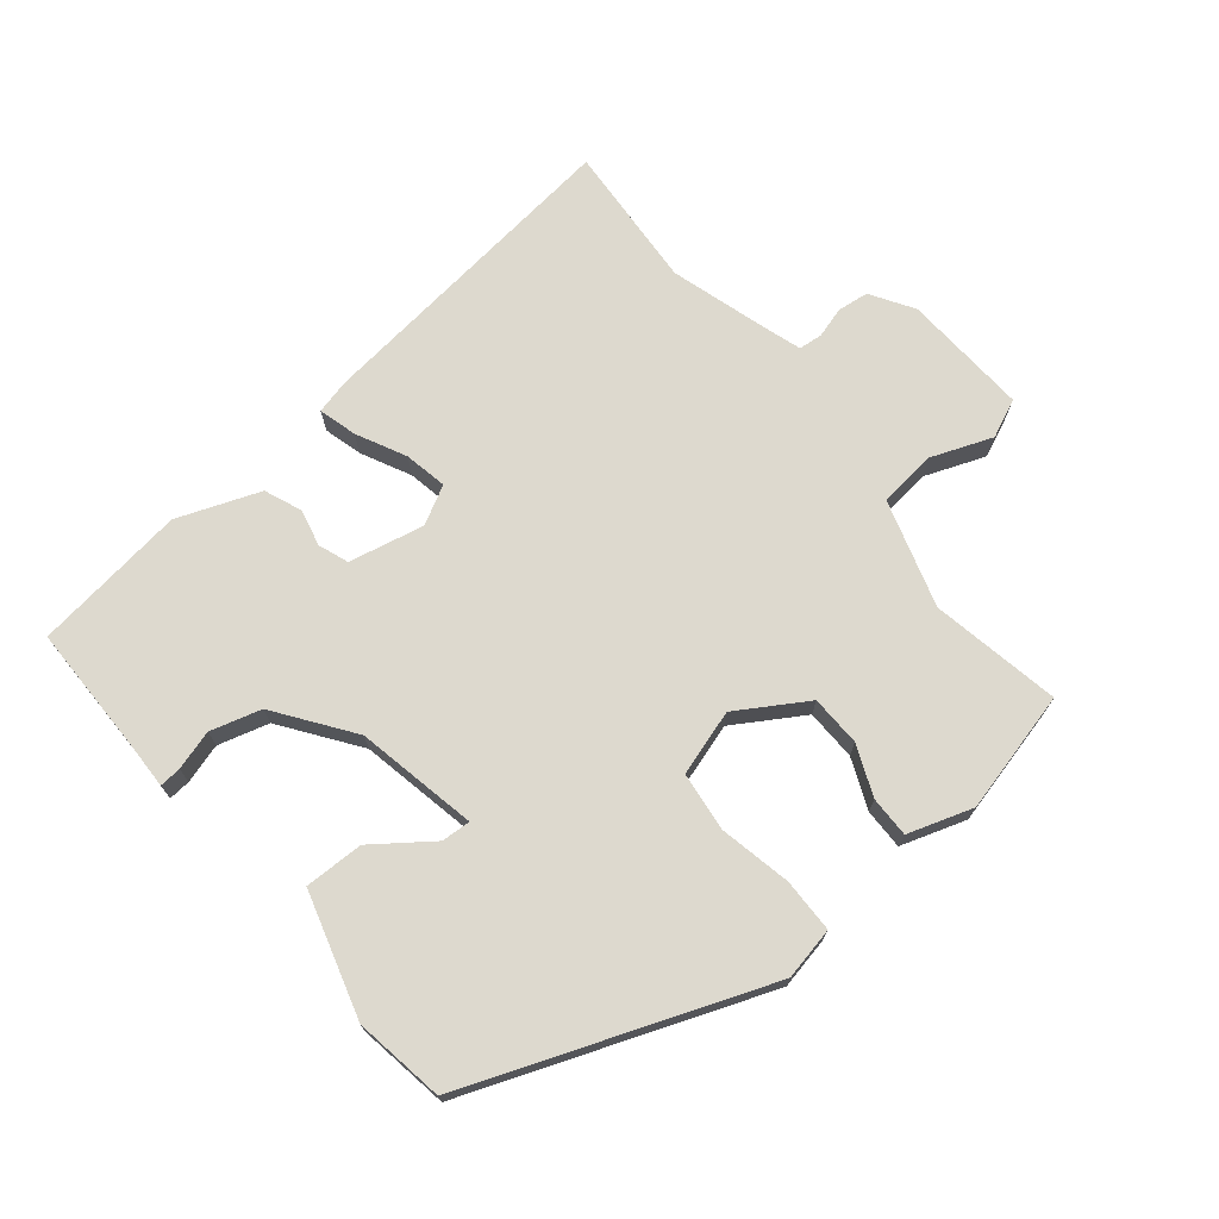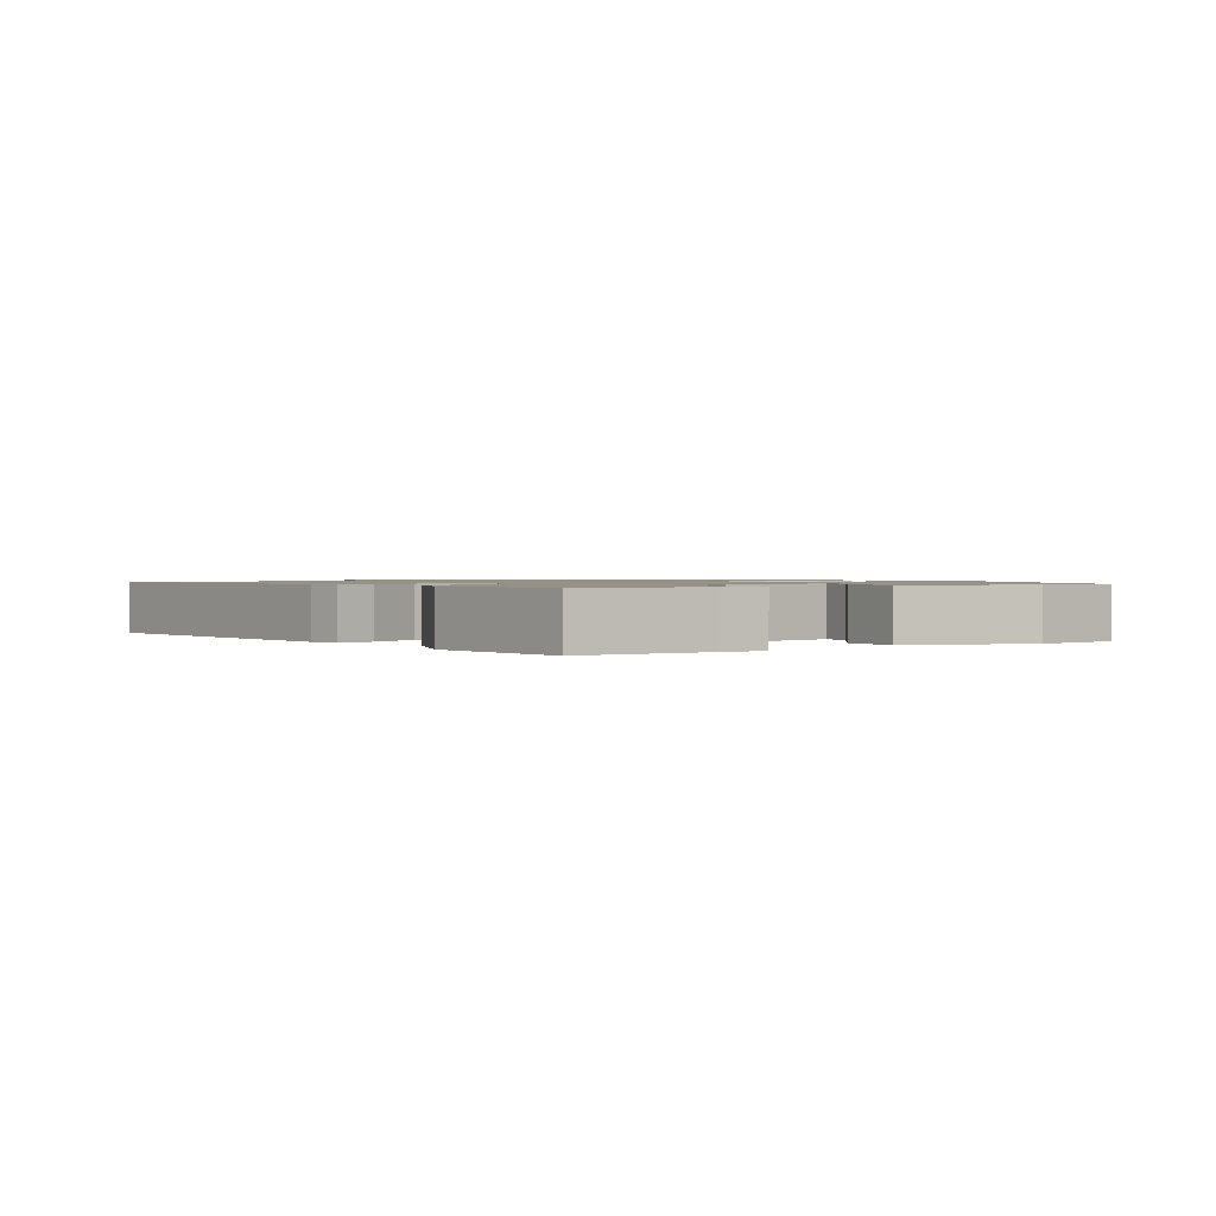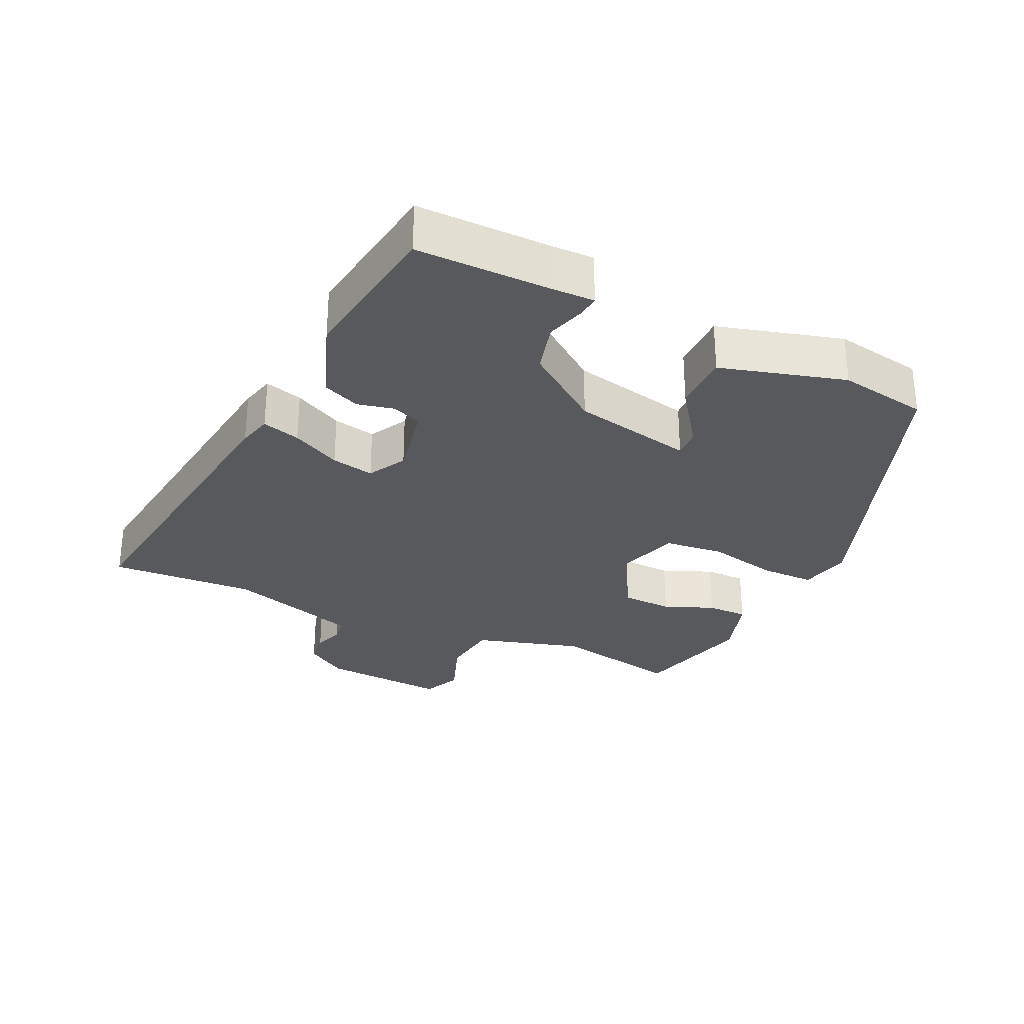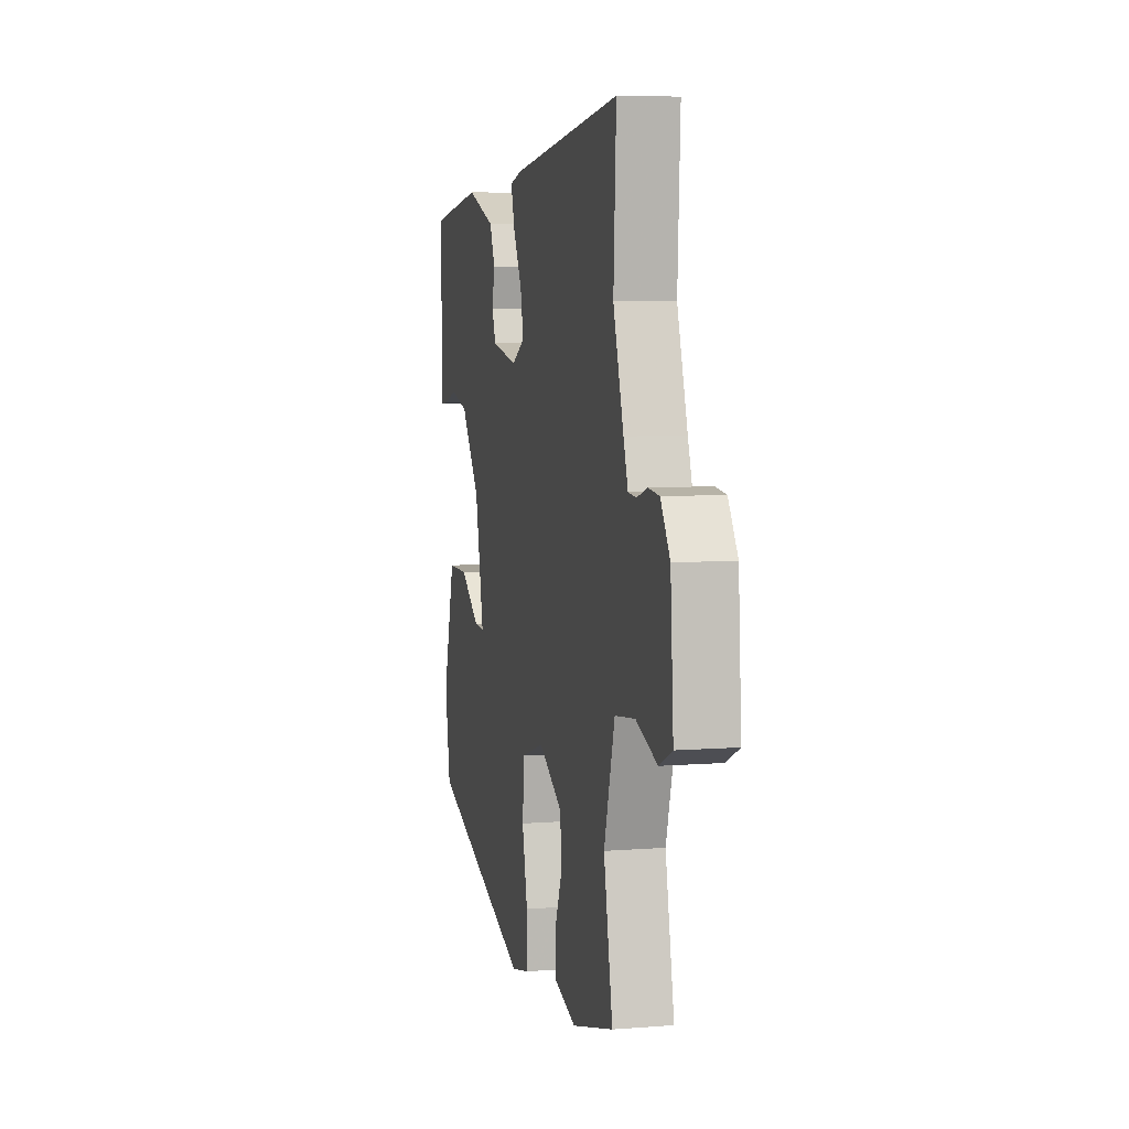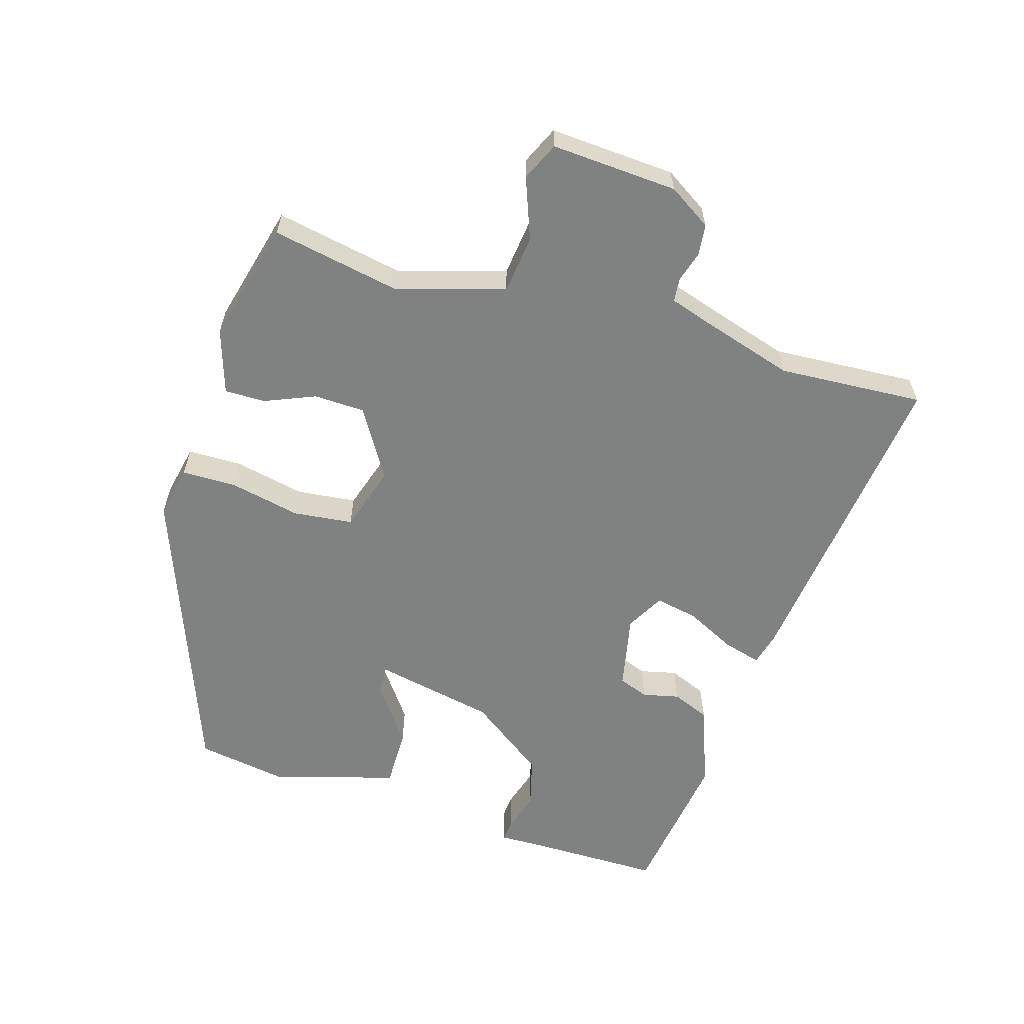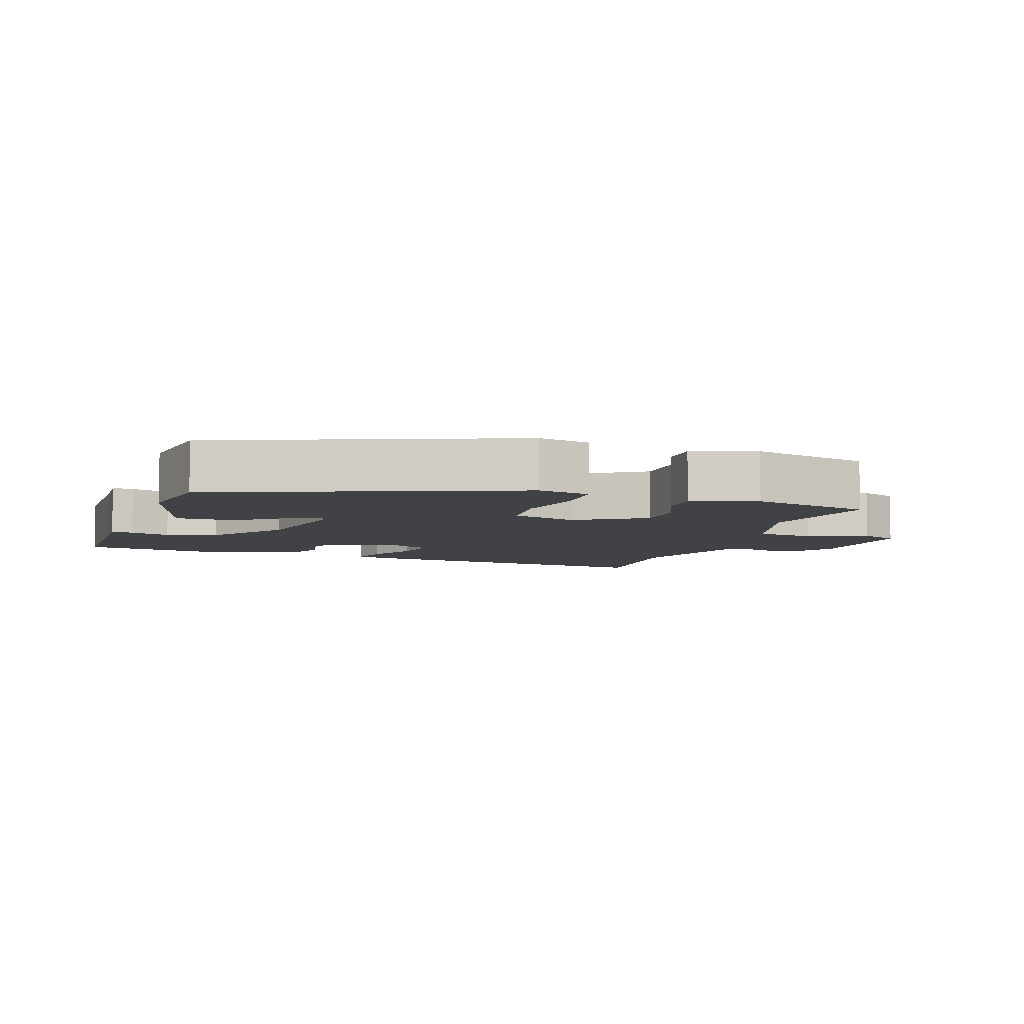
<metadata>
{"format":"obj","ext":"obj","renderer":"f3d","projection":"perspective","resolution":1024,"background":"white","views":[{"elev":71.8,"azim":141.5,"up":"+Y"},{"elev":1.1,"azim":58.9,"up":"+Y"},{"elev":-29.6,"azim":65.0,"up":"+Y"},{"elev":6.4,"azim":-103.3,"up":"+Z"},{"elev":-60.3,"azim":-106.3,"up":"+Y"},{"elev":-6.6,"azim":162.3,"up":"+Y"}]}
</metadata>
<code>
v -0.492 0.07 0.34
v -0.503 0.07 0.554
v -0.031 0.07 0.493
v 0.019 0.07 0.48
v 0.003 0.07 0.424
v -0.034 0.07 0.352
v -0.047 0.07 0.289
v 0.009 0.07 0.258
v 0.12 0.07 0.28
v 0.137 0.07 0.324
v 0.125 0.07 0.378
v 0.148 0.07 0.433
v 0.27 0.07 0.477
v 0.495 0.07 0.444
v 0.493 0.07 0.249
v 0.494 0.07 0.184
v 0.462 0.07 0.187
v 0.404 0.07 0.205
v 0.329 0.07 0.185
v 0.247 0.07 0.074
v 0.209 0.07 -0.104
v 0.252 0.07 -0.102
v 0.337 0.07 -0.041
v 0.424 0.07 -0.041
v 0.475 0.07 -0.225
v 0.452 0.07 -0.357
v 0.014 0.07 -0.517
v -0.063 0.07 -0.5
v -0.063 0.07 -0.42
v -0.04 0.07 -0.316
v -0.049 0.07 -0.228
v -0.145 0.07 -0.197
v -0.247 0.07 -0.258
v -0.25 0.07 -0.333
v -0.22 0.07 -0.407
v -0.22 0.07 -0.467
v -0.316 0.07 -0.497
v -0.494 0.07 -0.45
v -0.456 0.07 -0.26
v -0.502 0.07 -0.102
v -0.588 0.07 -0.091
v -0.678 0.07 -0.124
v -0.734 0.07 -0.098
v -0.721 0.07 0.087
v -0.681 0.07 0.149
v -0.635 0.07 0.154
v -0.59 0.07 0.14
v -0.555 0.07 0.143
v -0.536 0.07 0.2
v -0.492 0 0.34
v -0.503 0 0.554
v -0.031 0 0.493
v 0.019 0 0.48
v 0.003 0 0.424
v -0.034 0 0.352
v -0.047 0 0.289
v 0.009 0 0.258
v 0.12 0 0.28
v 0.137 0 0.324
v 0.125 0 0.378
v 0.148 0 0.433
v 0.27 0 0.477
v 0.495 0 0.444
v 0.493 0 0.249
v 0.494 0 0.184
v 0.462 0 0.187
v 0.404 0 0.205
v 0.329 0 0.185
v 0.247 0 0.074
v 0.209 0 -0.104
v 0.252 0 -0.102
v 0.337 0 -0.041
v 0.424 0 -0.041
v 0.475 0 -0.225
v 0.452 0 -0.357
v 0.014 0 -0.517
v -0.063 0 -0.5
v -0.063 0 -0.42
v -0.04 0 -0.316
v -0.049 0 -0.228
v -0.145 0 -0.197
v -0.247 0 -0.258
v -0.25 0 -0.333
v -0.22 0 -0.407
v -0.22 0 -0.467
v -0.316 0 -0.497
v -0.494 0 -0.45
v -0.456 0 -0.26
v -0.502 0 -0.102
v -0.588 0 -0.091
v -0.678 0 -0.124
v -0.734 0 -0.098
v -0.721 0 0.087
v -0.681 0 0.149
v -0.635 0 0.154
v -0.59 0 0.14
v -0.555 0 0.143
v -0.536 0 0.2
f 45 46 47
f 44 45 47
f 43 44 47
f 42 43 47
f 41 42 47
f 40 41 47 48
f 39 40 48 49
f 37 38 39
f 36 37 39
f 35 36 39
f 34 35 39
f 39 49 1
f 34 39 1
f 33 34 1
f 28 29 30
f 27 28 30
f 26 27 30
f 25 26 30
f 24 25 30
f 23 24 30
f 22 23 30
f 21 22 30 31
f 20 21 31 32
f 15 16 17 18
f 15 18 19
f 14 15 19
f 13 14 19
f 12 13 19
f 11 12 19
f 10 11 19
f 9 10 19 20
f 4 5 6
f 3 4 6
f 2 3 6
f 1 2 6
f 1 6 7
f 33 1 7 8
f 20 32 33
f 9 20 33
f 8 9 33
f 96 95 94
f 96 94 93
f 96 93 92
f 96 92 91
f 96 91 90
f 97 96 90 89
f 98 97 89 88
f 88 87 86
f 88 86 85
f 88 85 84
f 88 84 83
f 50 98 88
f 50 88 83
f 50 83 82
f 79 78 77
f 79 77 76
f 79 76 75
f 79 75 74
f 79 74 73
f 79 73 72
f 79 72 71
f 80 79 71 70
f 81 80 70 69
f 67 66 65 64
f 68 67 64
f 68 64 63
f 68 63 62
f 68 62 61
f 68 61 60
f 68 60 59
f 69 68 59 58
f 55 54 53
f 55 53 52
f 55 52 51
f 55 51 50
f 56 55 50
f 57 56 50 82
f 82 81 69
f 82 69 58
f 82 58 57
f 1 50 51 2
f 2 51 52 3
f 3 52 53 4
f 4 53 54 5
f 5 54 55 6
f 6 55 56 7
f 7 56 57 8
f 8 57 58 9
f 9 58 59 10
f 10 59 60 11
f 11 60 61 12
f 12 61 62 13
f 13 62 63 14
f 14 63 64 15
f 15 64 65 16
f 16 65 66 17
f 17 66 67 18
f 18 67 68 19
f 19 68 69 20
f 20 69 70 21
f 21 70 71 22
f 22 71 72 23
f 23 72 73 24
f 24 73 74 25
f 25 74 75 26
f 26 75 76 27
f 27 76 77 28
f 28 77 78 29
f 29 78 79 30
f 30 79 80 31
f 31 80 81 32
f 32 81 82 33
f 33 82 83 34
f 34 83 84 35
f 35 84 85 36
f 36 85 86 37
f 37 86 87 38
f 38 87 88 39
f 39 88 89 40
f 40 89 90 41
f 41 90 91 42
f 42 91 92 43
f 43 92 93 44
f 44 93 94 45
f 45 94 95 46
f 46 95 96 47
f 47 96 97 48
f 48 97 98 49
f 49 98 50 1

</code>
